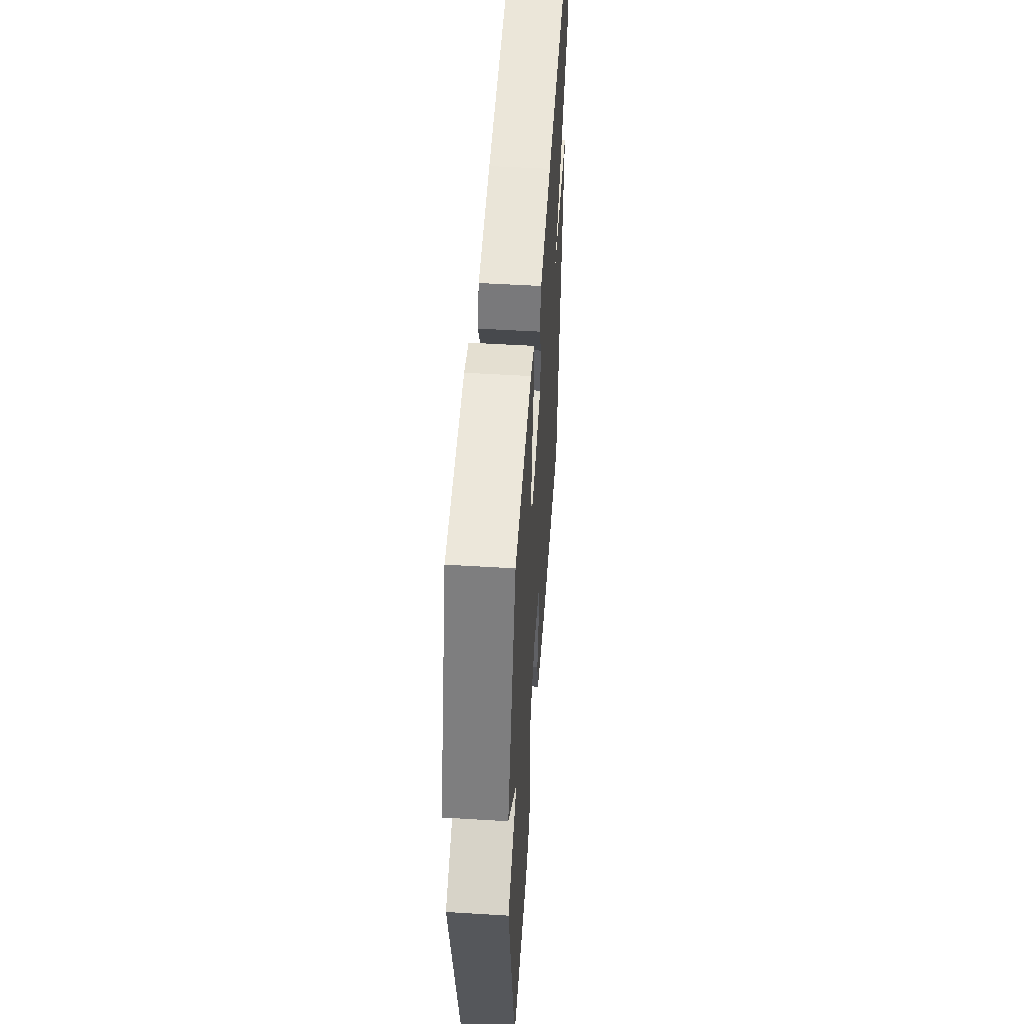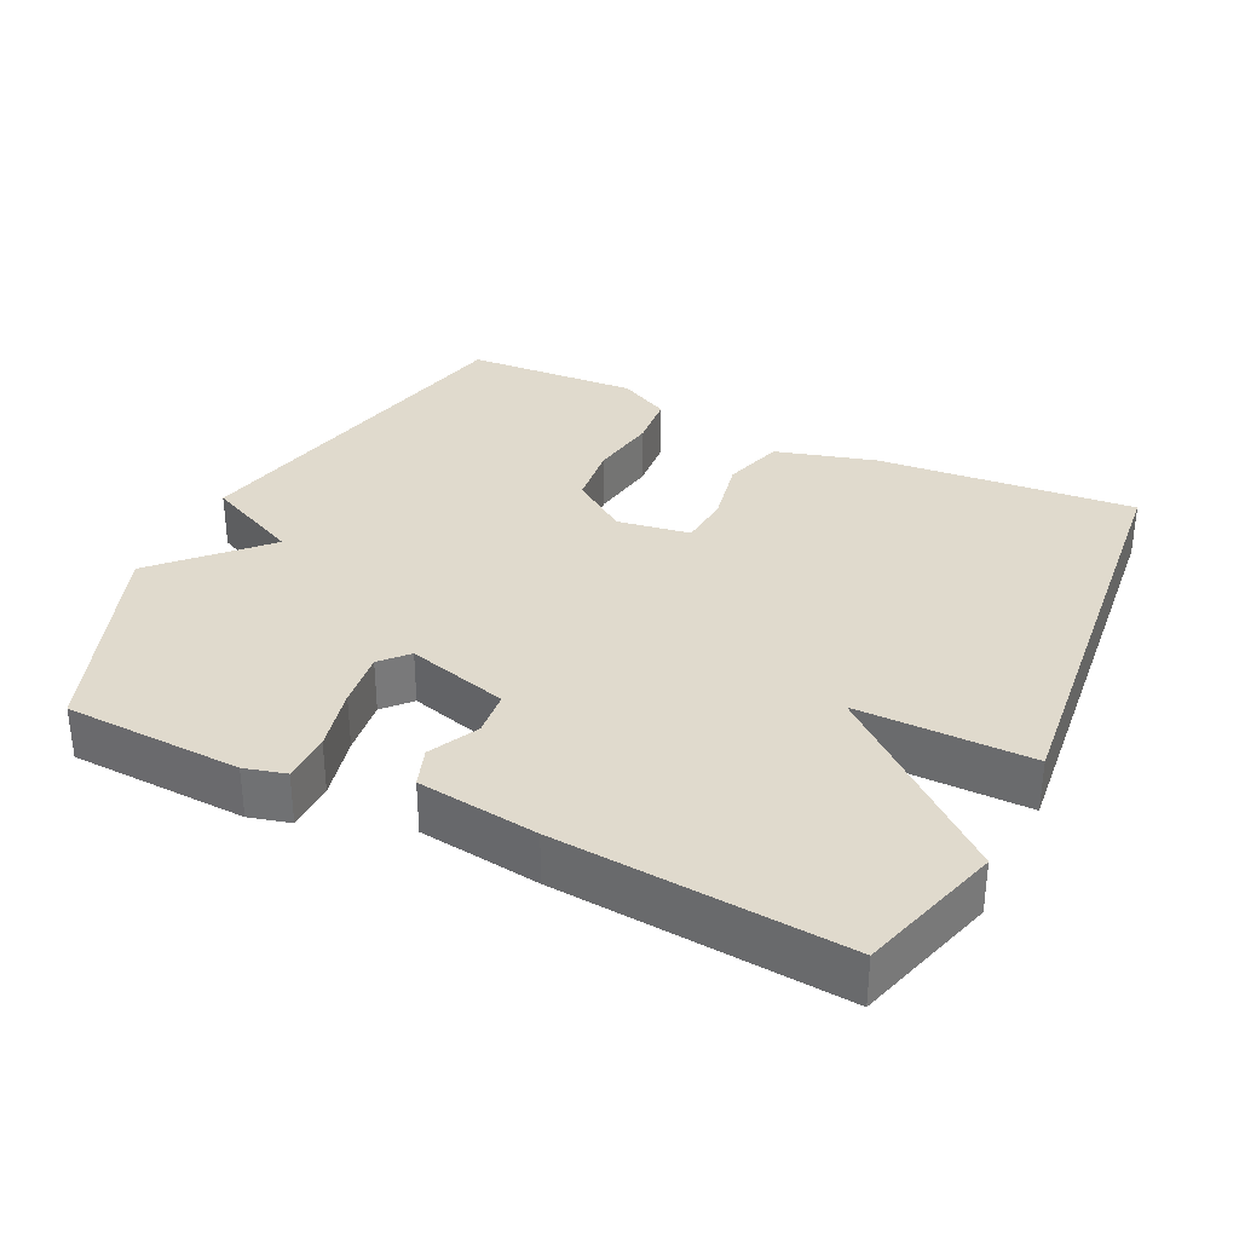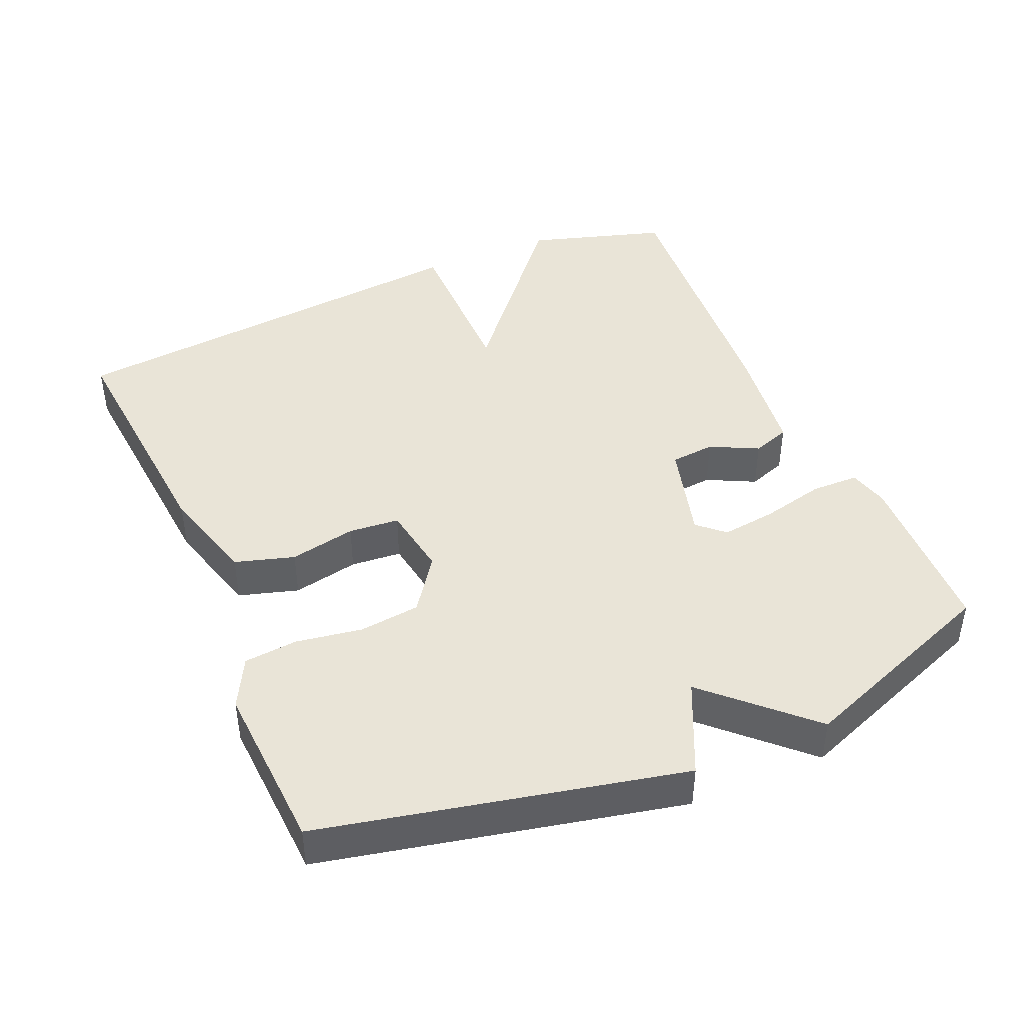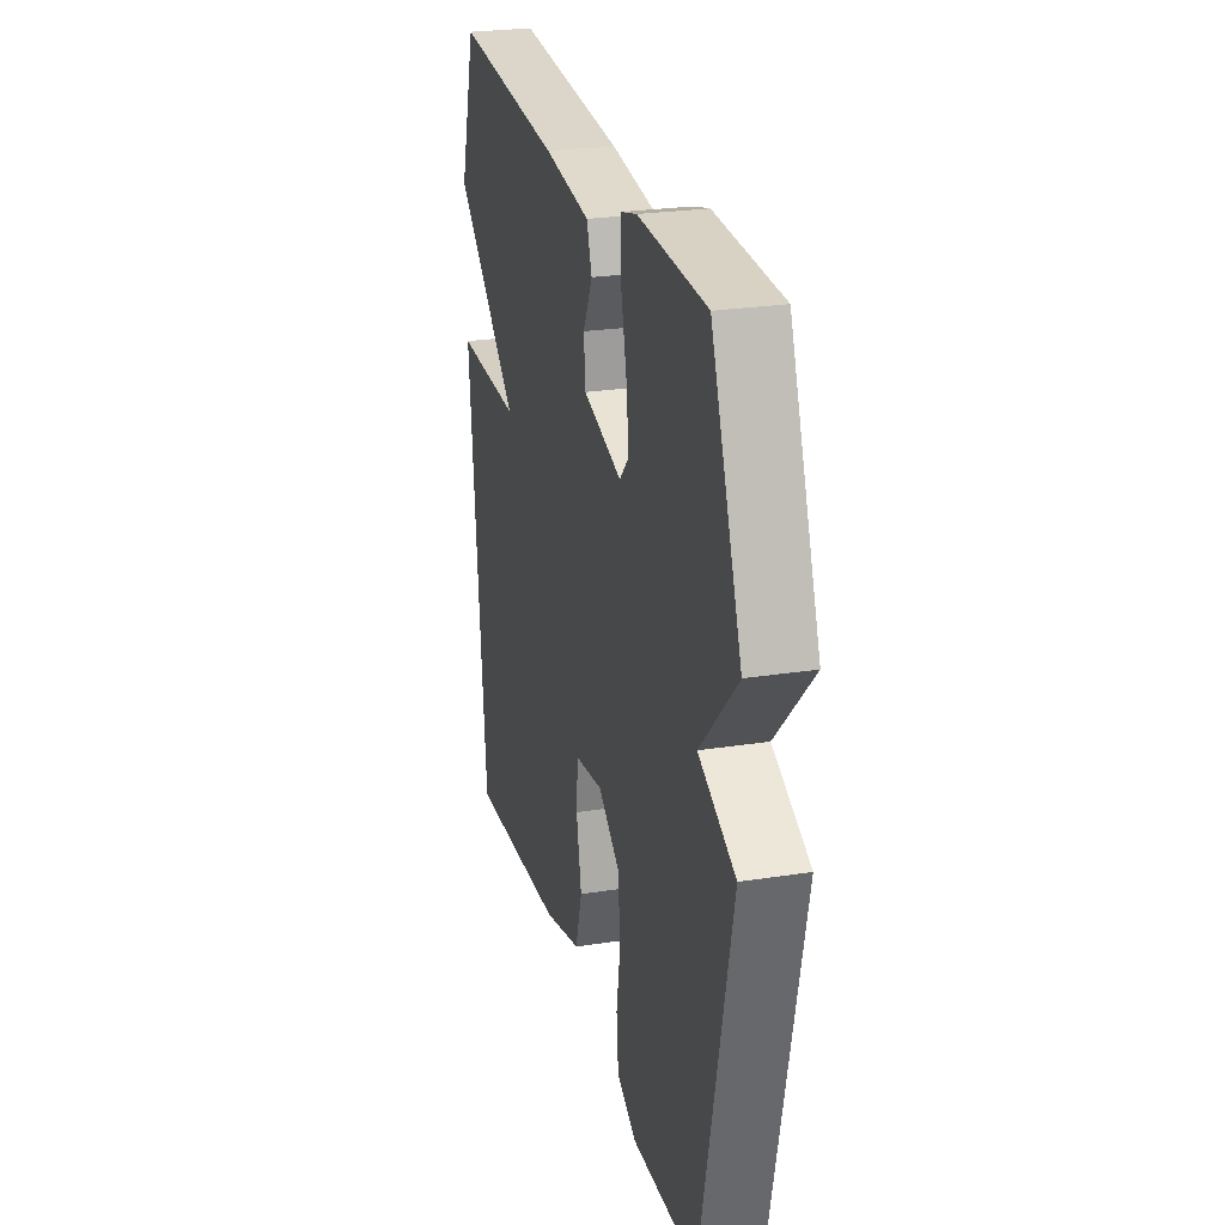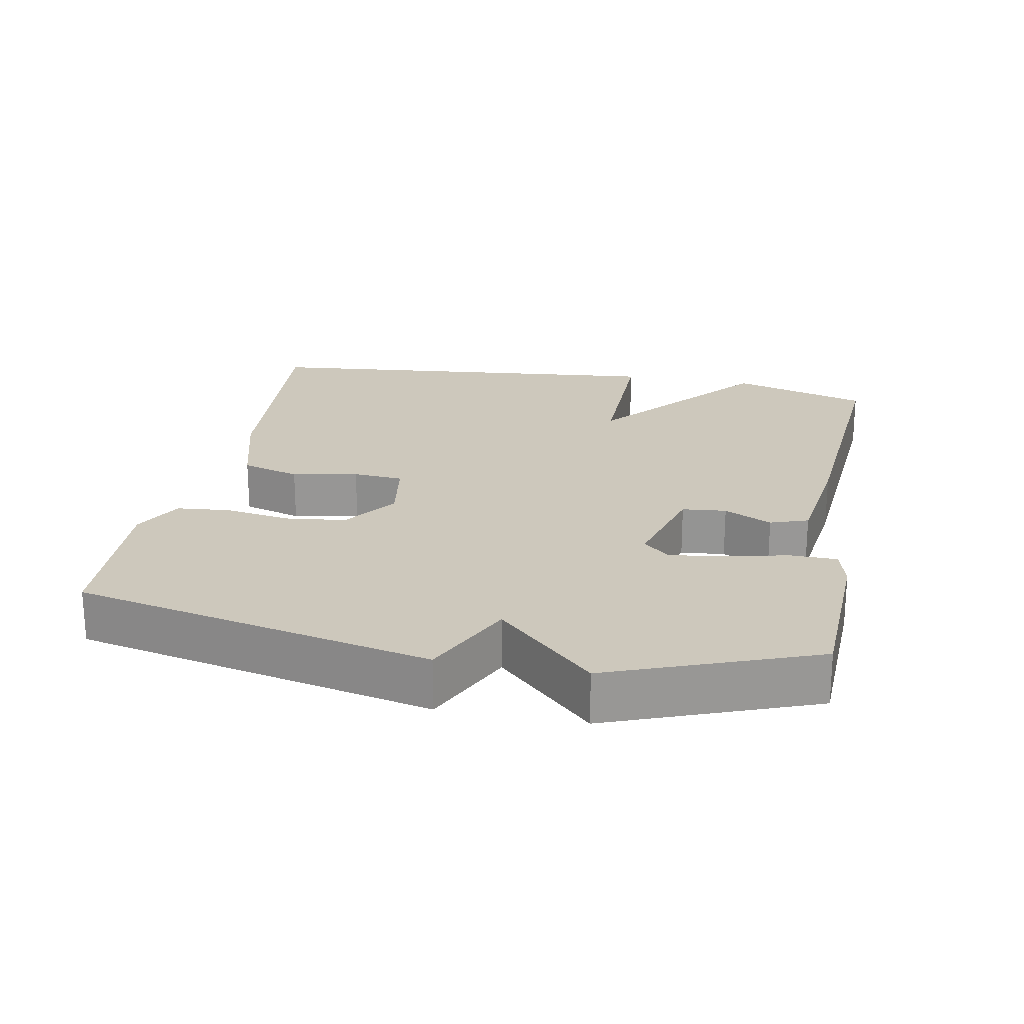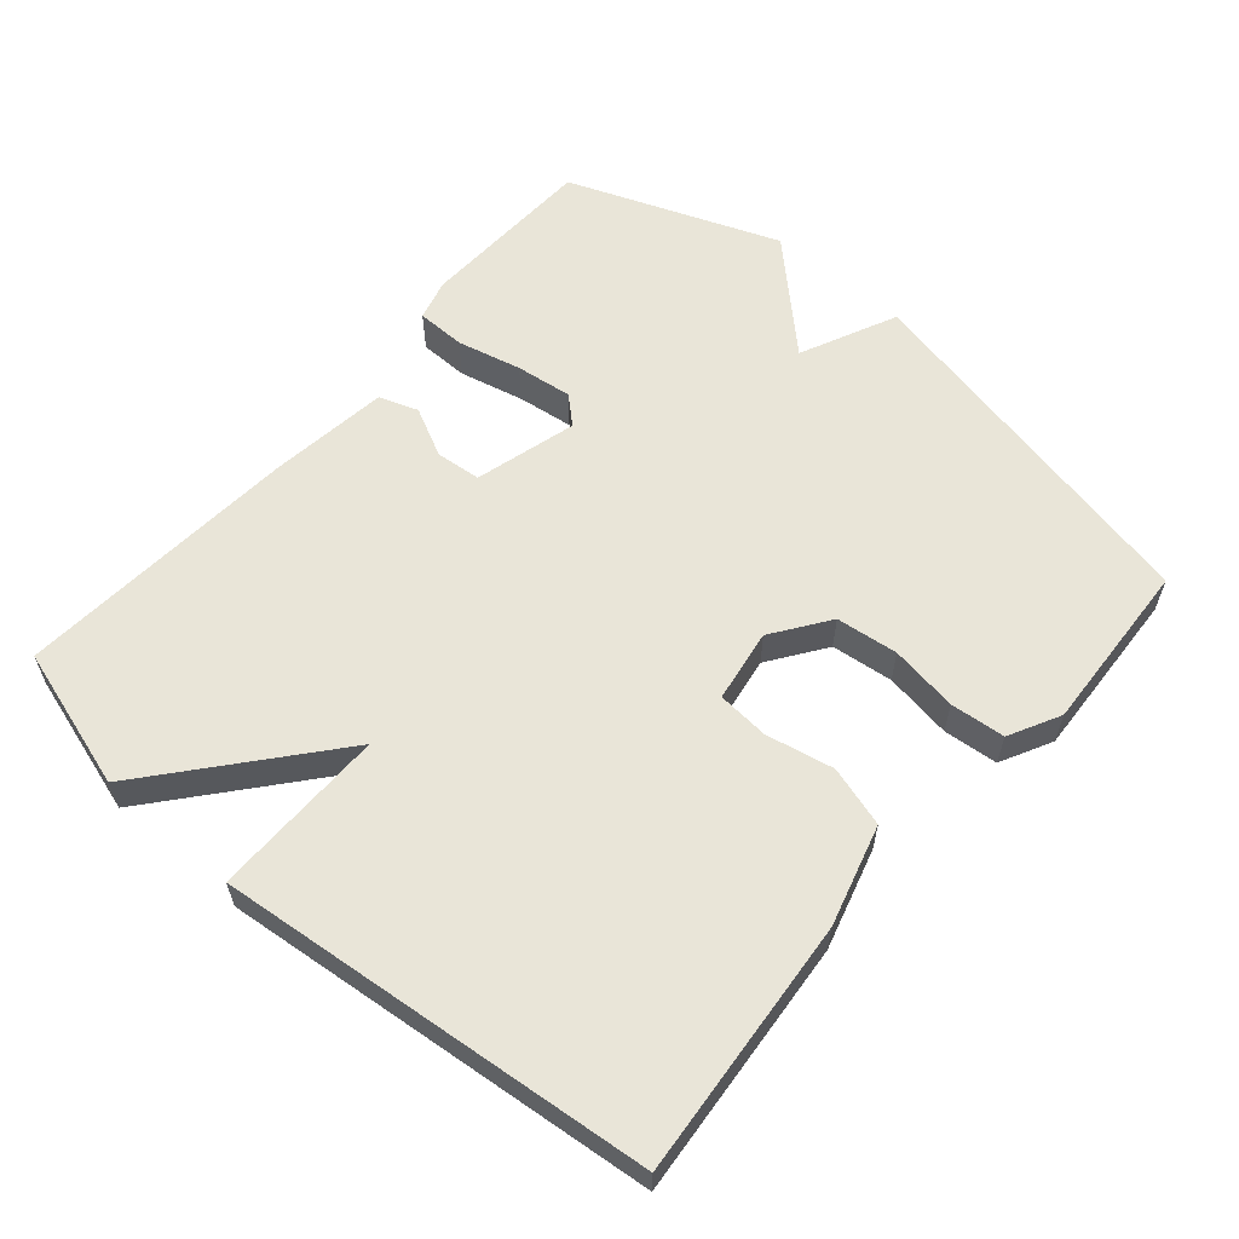
<metadata>
{"format":"obj","ext":"obj","renderer":"f3d","projection":"perspective","resolution":1024,"background":"white","views":[{"elev":51.1,"azim":-86.2,"up":"+Z"},{"elev":33.0,"azim":25.8,"up":"+Y"},{"elev":43.4,"azim":-113.4,"up":"+Y"},{"elev":25.3,"azim":-104.2,"up":"+Z"},{"elev":22.1,"azim":-79.2,"up":"+Y"},{"elev":59.7,"azim":130.6,"up":"+Y"}]}
</metadata>
<code>
v -0.5 0.07 -0.5
v -0.611 0.07 0.009
v -0.478 0.07 0.071
v -0.611 0.07 0.209
v -0.5 0.07 0.5
v -0.254 0.07 0.51
v -0.197 0.07 0.495
v -0.196 0.07 0.427
v -0.217 0.07 0.338
v -0.227 0.07 0.26
v -0.193 0.07 0.223
v -0.052 0.07 0.262
v -0.046 0.07 0.325
v -0.08 0.07 0.393
v -0.061 0.07 0.447
v 0.106 0.07 0.469
v 0.5 0.07 0.5
v 0.56 0.07 0.303
v 0.319 0.07 0.101
v 0.56 0.07 0.103
v 0.5 0.07 -0.5
v 0.143 0.07 -0.47
v 0.004 0.07 -0.431
v -0.021 0.07 -0.347
v -0.002 0.07 -0.253
v -0.008 0.07 -0.181
v -0.109 0.07 -0.165
v -0.187 0.07 -0.22
v -0.197 0.07 -0.306
v -0.182 0.07 -0.4
v -0.189 0.07 -0.476
v -0.26 0.07 -0.513
v -0.5 0 -0.5
v -0.611 0 0.009
v -0.478 0 0.071
v -0.611 0 0.209
v -0.5 0 0.5
v -0.254 0 0.51
v -0.197 0 0.495
v -0.196 0 0.427
v -0.217 0 0.338
v -0.227 0 0.26
v -0.193 0 0.223
v -0.052 0 0.262
v -0.046 0 0.325
v -0.08 0 0.393
v -0.061 0 0.447
v 0.106 0 0.469
v 0.5 0 0.5
v 0.56 0 0.303
v 0.319 0 0.101
v 0.56 0 0.103
v 0.5 0 -0.5
v 0.143 0 -0.47
v 0.004 0 -0.431
v -0.021 0 -0.347
v -0.002 0 -0.253
v -0.008 0 -0.181
v -0.109 0 -0.165
v -0.187 0 -0.22
v -0.197 0 -0.306
v -0.182 0 -0.4
v -0.189 0 -0.476
v -0.26 0 -0.513
f 1 2 3
f 32 1 3
f 31 32 3
f 30 31 3
f 29 30 3
f 28 29 3
f 3 4 5
f 28 3 5
f 27 28 5
f 26 27 5
f 23 24 25
f 22 23 25
f 21 22 25
f 20 21 25
f 19 20 25
f 19 25 26
f 17 18 19
f 16 17 19
f 15 16 19
f 14 15 19
f 13 14 19
f 12 13 19 26
f 11 12 26
f 10 11 26 5
f 7 8 9
f 6 7 9
f 5 6 9
f 5 9 10
f 35 34 33
f 35 33 64
f 35 64 63
f 35 63 62
f 35 62 61
f 35 61 60
f 37 36 35
f 37 35 60
f 37 60 59
f 37 59 58
f 57 56 55
f 57 55 54
f 57 54 53
f 57 53 52
f 57 52 51
f 58 57 51
f 51 50 49
f 51 49 48
f 51 48 47
f 51 47 46
f 51 46 45
f 58 51 45 44
f 58 44 43
f 37 58 43 42
f 41 40 39
f 41 39 38
f 41 38 37
f 42 41 37
f 1 33 34 2
f 2 34 35 3
f 3 35 36 4
f 4 36 37 5
f 5 37 38 6
f 6 38 39 7
f 7 39 40 8
f 8 40 41 9
f 9 41 42 10
f 10 42 43 11
f 11 43 44 12
f 12 44 45 13
f 13 45 46 14
f 14 46 47 15
f 15 47 48 16
f 16 48 49 17
f 17 49 50 18
f 18 50 51 19
f 19 51 52 20
f 20 52 53 21
f 21 53 54 22
f 22 54 55 23
f 23 55 56 24
f 24 56 57 25
f 25 57 58 26
f 26 58 59 27
f 27 59 60 28
f 28 60 61 29
f 29 61 62 30
f 30 62 63 31
f 31 63 64 32
f 32 64 33 1

</code>
